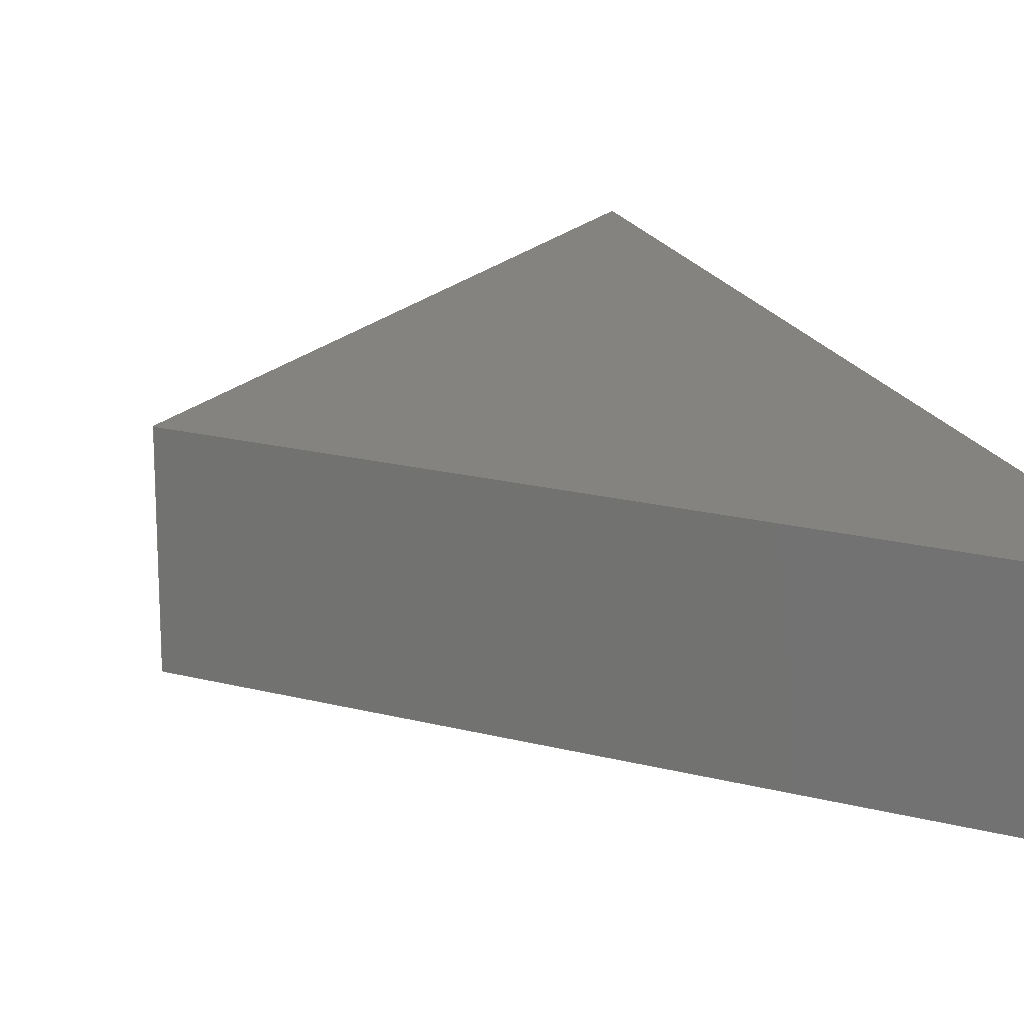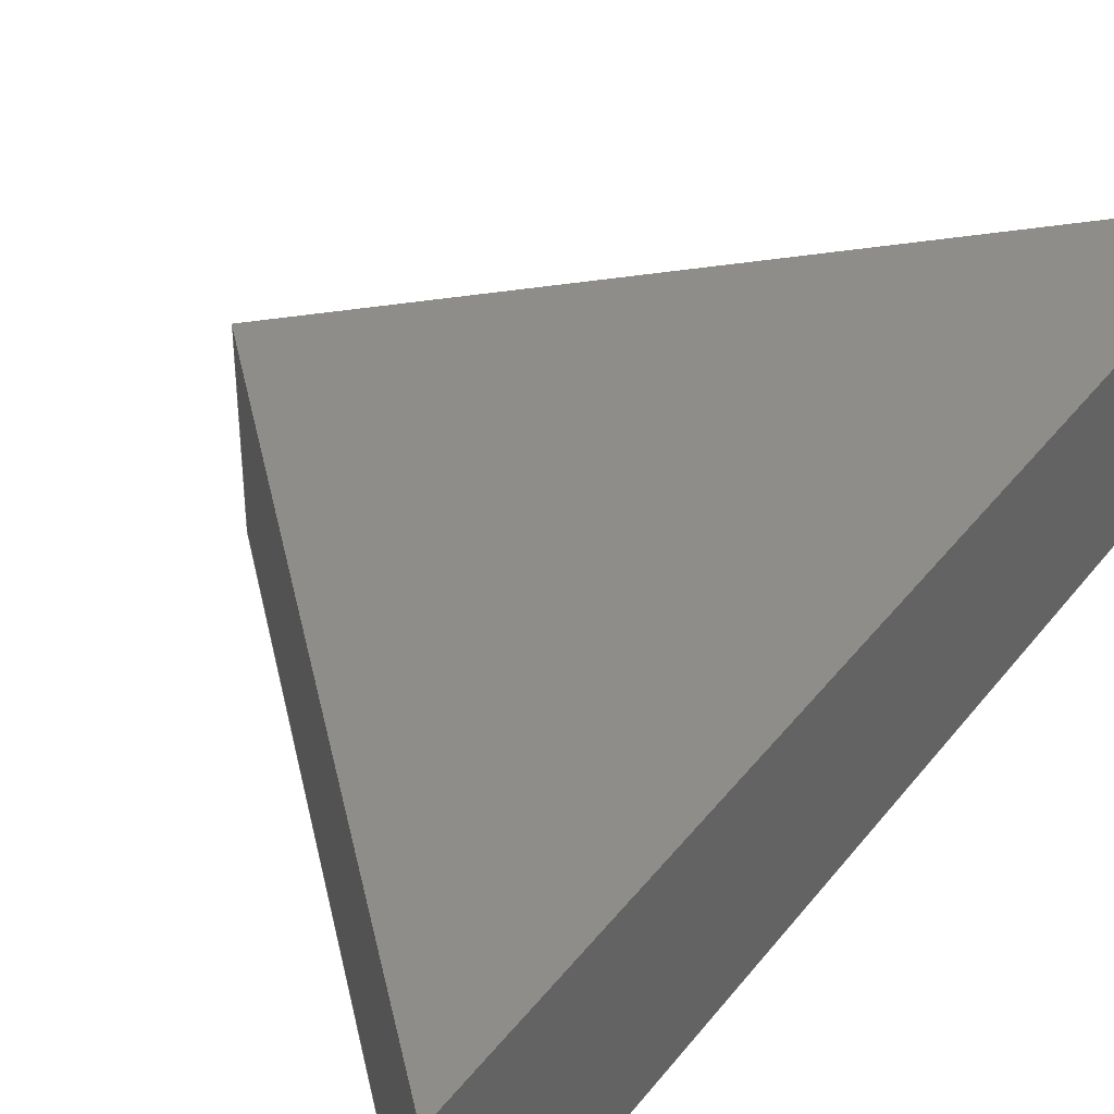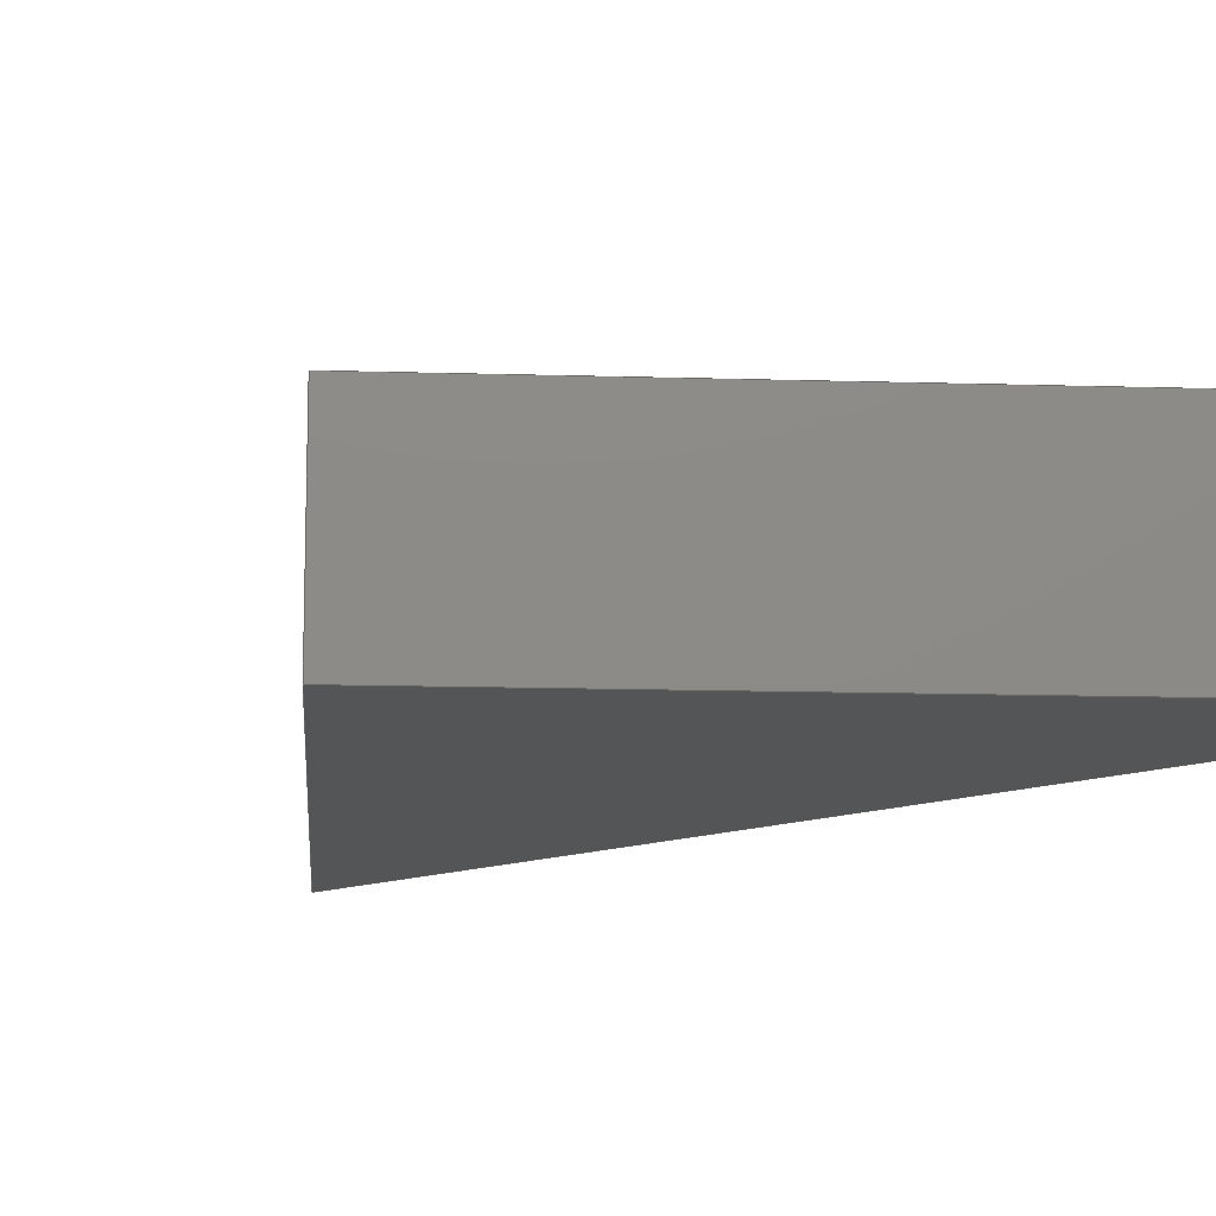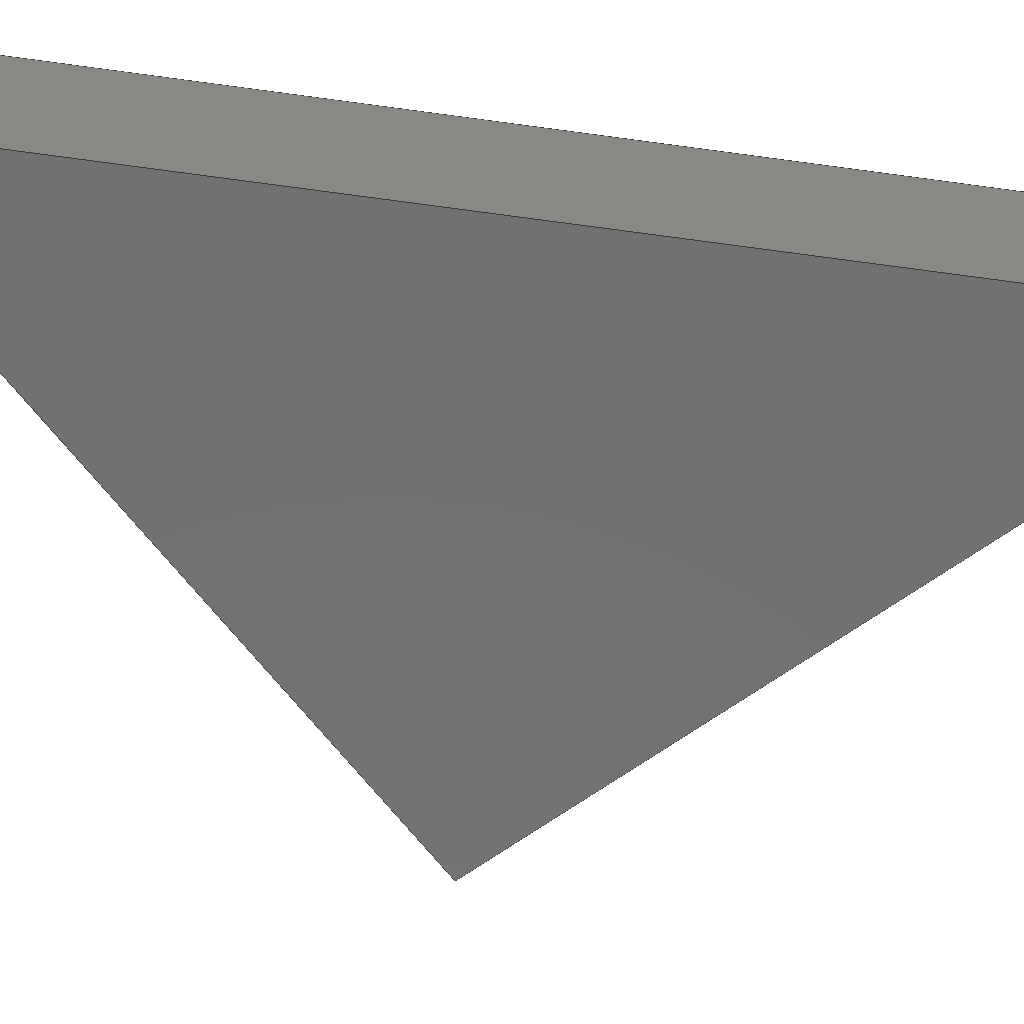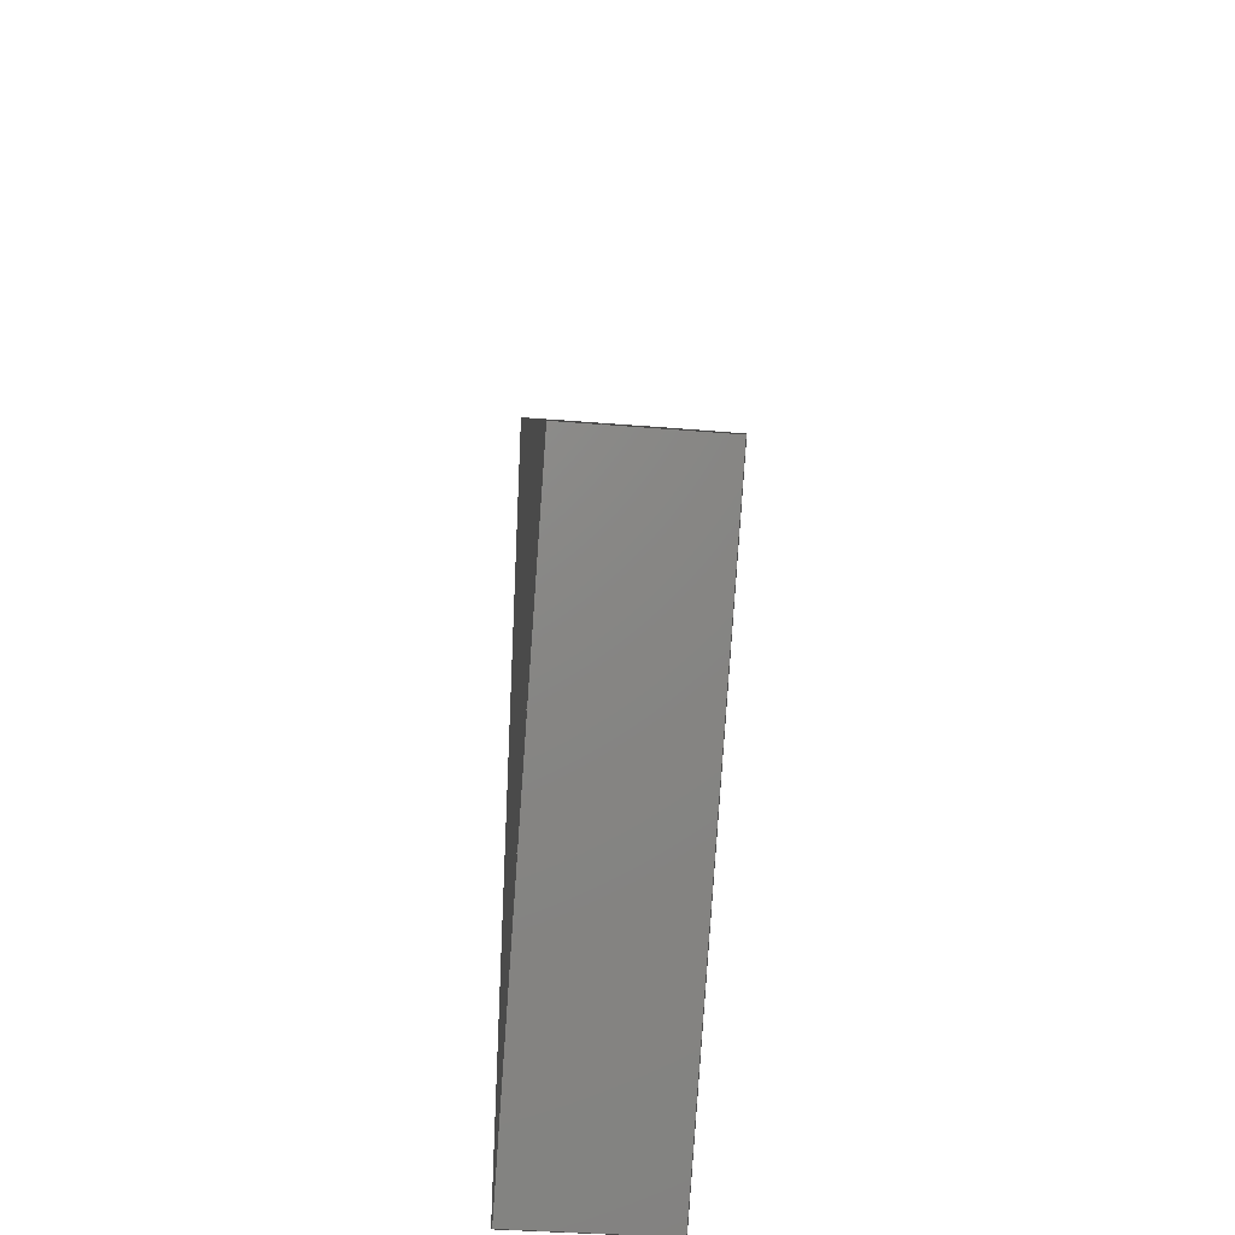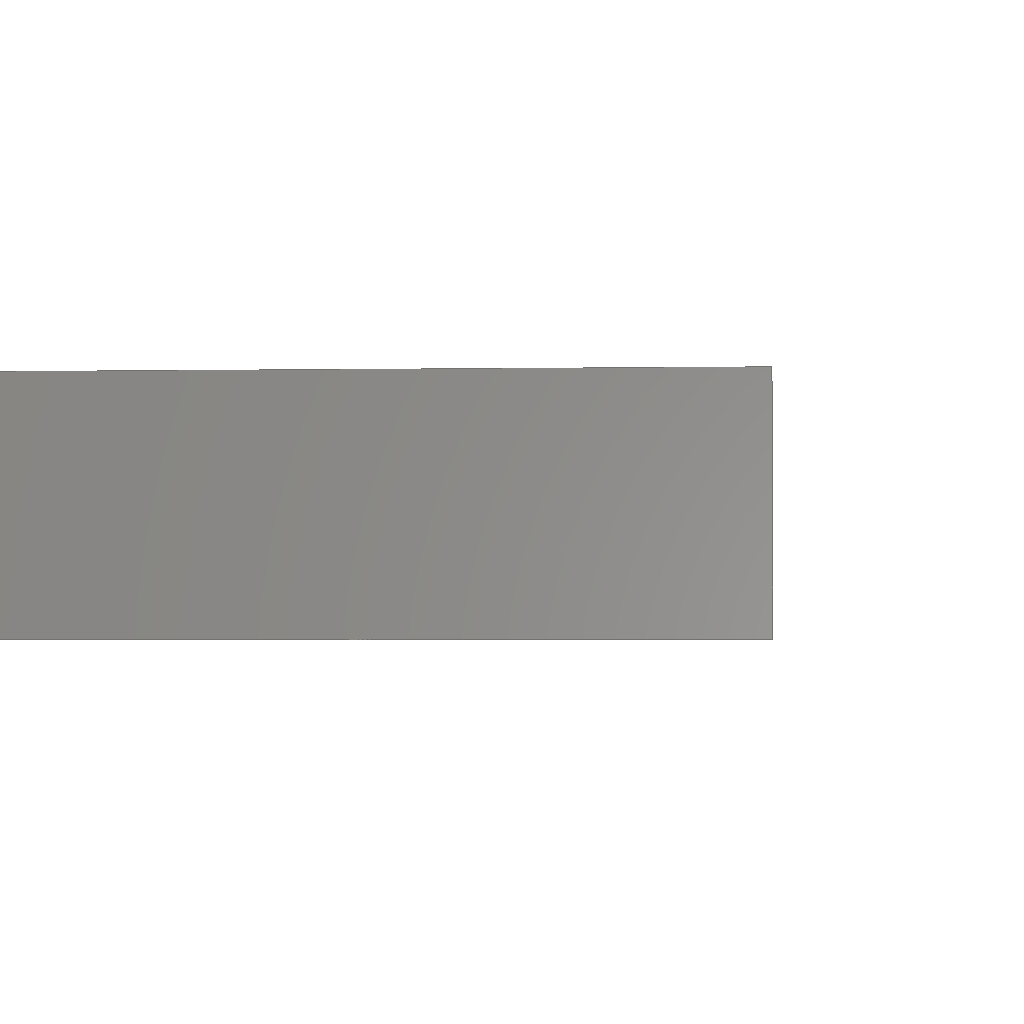
<metadata>
{"format":"step","ext":"step","renderer":"f3d","projection":"perspective","resolution":1024,"background":"white","views":[{"elev":18.3,"azim":162.2,"up":"+Z"},{"elev":39.2,"azim":-146.5,"up":"+Z"},{"elev":-13.2,"azim":131.3,"up":"+Z"},{"elev":-63.4,"azim":-98.0,"up":"+Z"},{"elev":-39.8,"azim":84.3,"up":"+Y"},{"elev":-1.7,"azim":50.0,"up":"+Z"}]}
</metadata>
<code>
ISO-10303-21;
DATA;
#1=PROPERTY_DEFINITION_REPRESENTATION(#5,#3);
#2=PROPERTY_DEFINITION_REPRESENTATION(#6,#4);
#3=REPRESENTATION('',(#7),#158);
#4=REPRESENTATION('',(#8),#158);
#5=PROPERTY_DEFINITION('pmi validation property','',#163);
#6=PROPERTY_DEFINITION('pmi validation property','',#163);
#7=VALUE_REPRESENTATION_ITEM('number of annotations',COUNT_MEASURE(0));
#8=VALUE_REPRESENTATION_ITEM('number of views',COUNT_MEASURE(0));
#9=SHAPE_REPRESENTATION_RELATIONSHIP('','',#108,#10);
#10=ADVANCED_BREP_SHAPE_REPRESENTATION('',(#106),#158);
#11=OVER_RIDING_STYLED_ITEM('',(#87),#82,#85);
#12=OVER_RIDING_STYLED_ITEM('',(#88),#83,#85);
#13=ORIENTED_EDGE('',*,*,#31,.F.);
#14=ORIENTED_EDGE('',*,*,#32,.F.);
#15=ORIENTED_EDGE('',*,*,#33,.T.);
#16=ORIENTED_EDGE('',*,*,#34,.T.);
#17=ORIENTED_EDGE('',*,*,#35,.T.);
#18=ORIENTED_EDGE('',*,*,#36,.F.);
#19=ORIENTED_EDGE('',*,*,#37,.F.);
#20=ORIENTED_EDGE('',*,*,#32,.T.);
#21=ORIENTED_EDGE('',*,*,#38,.T.);
#22=ORIENTED_EDGE('',*,*,#34,.F.);
#23=ORIENTED_EDGE('',*,*,#39,.F.);
#24=ORIENTED_EDGE('',*,*,#36,.T.);
#25=ORIENTED_EDGE('',*,*,#33,.F.);
#26=ORIENTED_EDGE('',*,*,#37,.T.);
#27=ORIENTED_EDGE('',*,*,#39,.T.);
#28=ORIENTED_EDGE('',*,*,#31,.T.);
#29=ORIENTED_EDGE('',*,*,#38,.F.);
#30=ORIENTED_EDGE('',*,*,#35,.F.);
#31=EDGE_CURVE('',#40,#41,#46,.T.);
#32=EDGE_CURVE('',#42,#40,#47,.T.);
#33=EDGE_CURVE('',#42,#43,#48,.T.);
#34=EDGE_CURVE('',#43,#41,#49,.T.);
#35=EDGE_CURVE('',#40,#44,#50,.T.);
#36=EDGE_CURVE('',#45,#44,#51,.T.);
#37=EDGE_CURVE('',#42,#45,#52,.T.);
#38=EDGE_CURVE('',#44,#41,#53,.T.);
#39=EDGE_CURVE('',#45,#43,#54,.T.);
#40=VERTEX_POINT('',#139);
#41=VERTEX_POINT('',#140);
#42=VERTEX_POINT('',#142);
#43=VERTEX_POINT('',#144);
#44=VERTEX_POINT('',#148);
#45=VERTEX_POINT('',#150);
#46=LINE('',#138,#55);
#47=LINE('',#141,#56);
#48=LINE('',#143,#57);
#49=LINE('',#145,#58);
#50=LINE('',#147,#59);
#51=LINE('',#149,#60);
#52=LINE('',#151,#61);
#53=LINE('',#153,#62);
#54=LINE('',#154,#63);
#55=VECTOR('',#119,1);
#56=VECTOR('',#120,1);
#57=VECTOR('',#121,1);
#58=VECTOR('',#122,1);
#59=VECTOR('',#125,1);
#60=VECTOR('',#126,1);
#61=VECTOR('',#127,1);
#62=VECTOR('',#130,1);
#63=VECTOR('',#131,1);
#64=EDGE_LOOP('',(#13,#14,#15,#16));
#65=EDGE_LOOP('',(#17,#18,#19,#20));
#66=EDGE_LOOP('',(#21,#22,#23,#24));
#67=EDGE_LOOP('',(#25,#26,#27));
#68=EDGE_LOOP('',(#28,#29,#30));
#69=FACE_BOUND('',#64,.T.);
#70=FACE_BOUND('',#65,.T.);
#71=FACE_BOUND('',#66,.T.);
#72=FACE_BOUND('',#67,.T.);
#73=FACE_BOUND('',#68,.T.);
#74=PLANE('',#110);
#75=PLANE('',#111);
#76=PLANE('',#112);
#77=PLANE('',#113);
#78=PLANE('',#114);
#79=ADVANCED_FACE('',(#69),#74,.T.);
#80=ADVANCED_FACE('',(#70),#75,.F.);
#81=ADVANCED_FACE('',(#71),#76,.F.);
#82=ADVANCED_FACE('',(#72),#77,.T.);
#83=ADVANCED_FACE('',(#73),#78,.F.);
#84=CLOSED_SHELL('',(#79,#80,#81,#82,#83));
#85=STYLED_ITEM('',(#86),#106);
#86=PRESENTATION_STYLE_ASSIGNMENT((#89));
#87=PRESENTATION_STYLE_ASSIGNMENT((#90));
#88=PRESENTATION_STYLE_ASSIGNMENT((#91));
#89=SURFACE_STYLE_USAGE(.BOTH.,#92);
#90=SURFACE_STYLE_USAGE(.BOTH.,#93);
#91=SURFACE_STYLE_USAGE(.BOTH.,#94);
#92=SURFACE_SIDE_STYLE('',(#95));
#93=SURFACE_SIDE_STYLE('',(#96));
#94=SURFACE_SIDE_STYLE('',(#97));
#95=SURFACE_STYLE_FILL_AREA(#98);
#96=SURFACE_STYLE_FILL_AREA(#99);
#97=SURFACE_STYLE_FILL_AREA(#100);
#98=FILL_AREA_STYLE('',(#101));
#99=FILL_AREA_STYLE('',(#102));
#100=FILL_AREA_STYLE('',(#103));
#101=FILL_AREA_STYLE_COLOUR('',#104);
#102=FILL_AREA_STYLE_COLOUR('',#105);
#103=FILL_AREA_STYLE_COLOUR('',#105);
#104=COLOUR_RGB('',0.498,0.498,0.498);
#105=COLOUR_RGB('',0.7608,0.8392,0.9255);
#106=MANIFOLD_SOLID_BREP('carretera14',#84);
#107=SHAPE_DEFINITION_REPRESENTATION(#163,#108);
#108=SHAPE_REPRESENTATION('carretera14',(#109),#158);
#109=AXIS2_PLACEMENT_3D('',#136,#115,#116);
#110=AXIS2_PLACEMENT_3D('',#137,#117,#118);
#111=AXIS2_PLACEMENT_3D('',#146,#123,#124);
#112=AXIS2_PLACEMENT_3D('',#152,#128,#129);
#113=AXIS2_PLACEMENT_3D('',#155,#132,#133);
#114=AXIS2_PLACEMENT_3D('',#156,#134,#135);
#115=DIRECTION('',(0,0,1));
#116=DIRECTION('',(1,0,0));
#117=DIRECTION('',(0.7034,0.7108,0));
#118=DIRECTION('',(-0.7108,0.7034,0));
#119=DIRECTION('',(0.7108,-0.7034,0));
#120=DIRECTION('',(0,0,-1));
#121=DIRECTION('',(0.7108,-0.7034,0));
#122=DIRECTION('',(0,0,-1));
#123=DIRECTION('',(1,-1.919e-16,0));
#124=DIRECTION('',(1.919e-16,1,0));
#125=DIRECTION('',(-1.919e-16,-1,0));
#126=DIRECTION('',(0,0,-1));
#127=DIRECTION('',(-1.919e-16,-1,0));
#128=DIRECTION('',(-0.7108,0.7034,0));
#129=DIRECTION('',(-0.7034,-0.7108,0));
#130=DIRECTION('',(0.7034,0.7108,0));
#131=DIRECTION('',(0.7034,0.7108,0));
#132=DIRECTION('',(0,0,1));
#133=DIRECTION('',(1,0,0));
#134=DIRECTION('',(0,0,1));
#135=DIRECTION('',(1,0,0));
#136=CARTESIAN_POINT('',(0,0,0));
#137=CARTESIAN_POINT('',(-0.061,-0.07033,0.025));
#138=CARTESIAN_POINT('',(-0.061,-0.07033,0));
#139=CARTESIAN_POINT('',(-0.09716,-0.03456,0));
#140=CARTESIAN_POINT('',(-0.02485,-0.1061,0));
#141=CARTESIAN_POINT('',(-0.09716,-0.03456,0.025));
#142=CARTESIAN_POINT('',(-0.09716,-0.03456,0.025));
#143=CARTESIAN_POINT('',(-0.061,-0.07033,0.025));
#144=CARTESIAN_POINT('',(-0.02485,-0.1061,0.025));
#145=CARTESIAN_POINT('',(-0.02485,-0.1061,0.025));
#146=CARTESIAN_POINT('',(-0.09716,-0.1069,0.025));
#147=CARTESIAN_POINT('',(-0.09716,-0.1069,0));
#148=CARTESIAN_POINT('',(-0.09716,-0.1792,0));
#149=CARTESIAN_POINT('',(-0.09716,-0.1792,0.025));
#150=CARTESIAN_POINT('',(-0.09716,-0.1792,0.025));
#151=CARTESIAN_POINT('',(-0.09716,-0.1069,0.025));
#152=CARTESIAN_POINT('',(-0.061,-0.1427,0.025));
#153=CARTESIAN_POINT('',(-0.061,-0.1427,0));
#154=CARTESIAN_POINT('',(-0.061,-0.1427,0.025));
#155=CARTESIAN_POINT('',(-0.01696,-0.1062,0.025));
#156=CARTESIAN_POINT('',(-0.01696,-0.1062,0));
#157=MECHANICAL_DESIGN_GEOMETRIC_PRESENTATION_REPRESENTATION('',(#85,#11,
#12),#158);
#158=(
GEOMETRIC_REPRESENTATION_CONTEXT(3)
GLOBAL_UNCERTAINTY_ASSIGNED_CONTEXT((#159))
GLOBAL_UNIT_ASSIGNED_CONTEXT((#162,#161,#160))
REPRESENTATION_CONTEXT('carretera14','TOP_LEVEL_ASSEMBLY_PART')
);
#159=UNCERTAINTY_MEASURE_WITH_UNIT(LENGTH_MEASURE(5e-06),#162,
'DISTANCE_ACCURACY_VALUE','Maximum Tolerance applied to model');
#160=(
NAMED_UNIT(*)
SI_UNIT($,.STERADIAN.)
SOLID_ANGLE_UNIT()
);
#161=(
NAMED_UNIT(*)
PLANE_ANGLE_UNIT()
SI_UNIT($,.RADIAN.)
);
#162=(
LENGTH_UNIT()
NAMED_UNIT(*)
SI_UNIT($,.METRE.)
);
#163=PRODUCT_DEFINITION_SHAPE('','',#164);
#164=PRODUCT_DEFINITION('','',#166,#165);
#165=PRODUCT_DEFINITION_CONTEXT('',#172,'design');
#166=PRODUCT_DEFINITION_FORMATION_WITH_SPECIFIED_SOURCE('','',#168,
 .NOT_KNOWN.);
#167=PRODUCT_RELATED_PRODUCT_CATEGORY('','',(#168));
#168=PRODUCT('carretera14','carretera14','carretera14',(#170));
#169=PRODUCT_CATEGORY('','');
#170=PRODUCT_CONTEXT('',#172,'mechanical');
#171=APPLICATION_PROTOCOL_DEFINITION('international standard',
'automotive_design',2010,#172);
#172=APPLICATION_CONTEXT(
'core data for automotive mechanical design processes');
ENDSEC;
END-ISO-10303-21;

</code>
